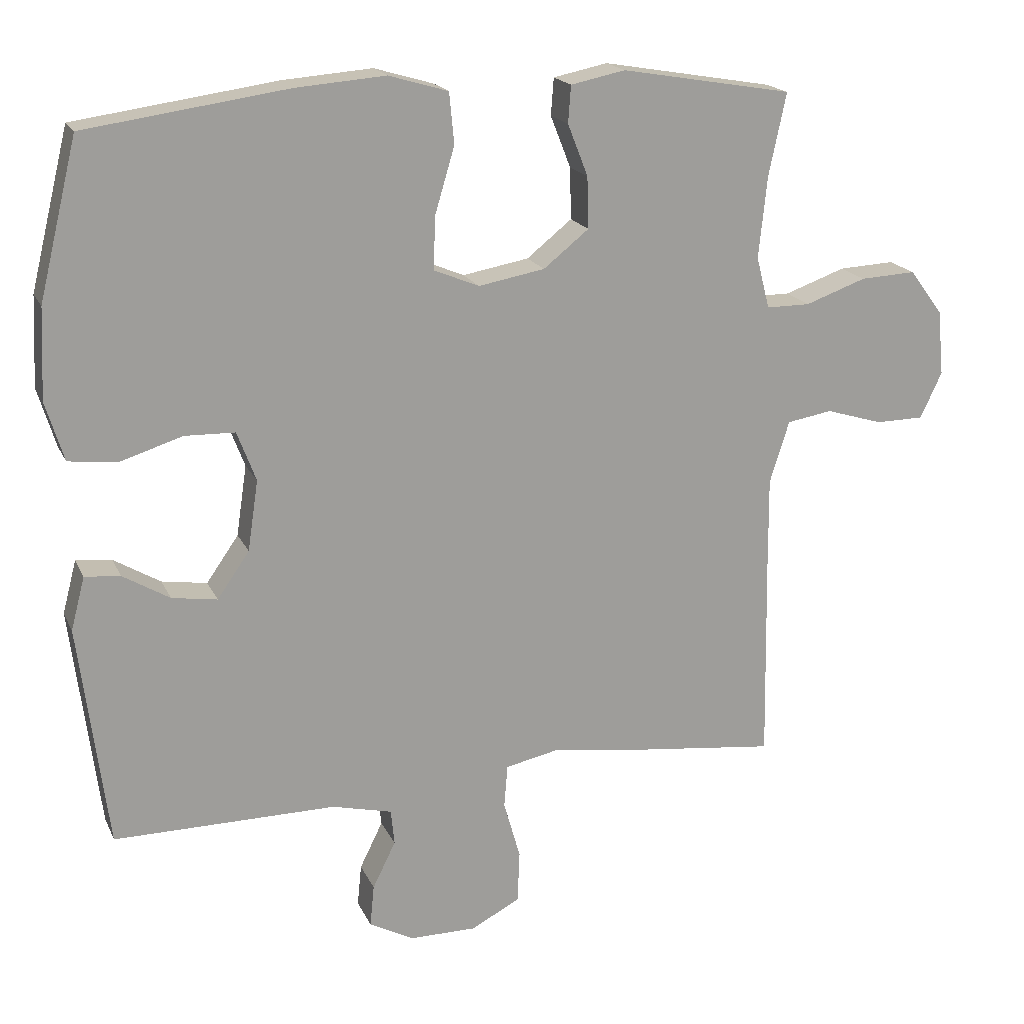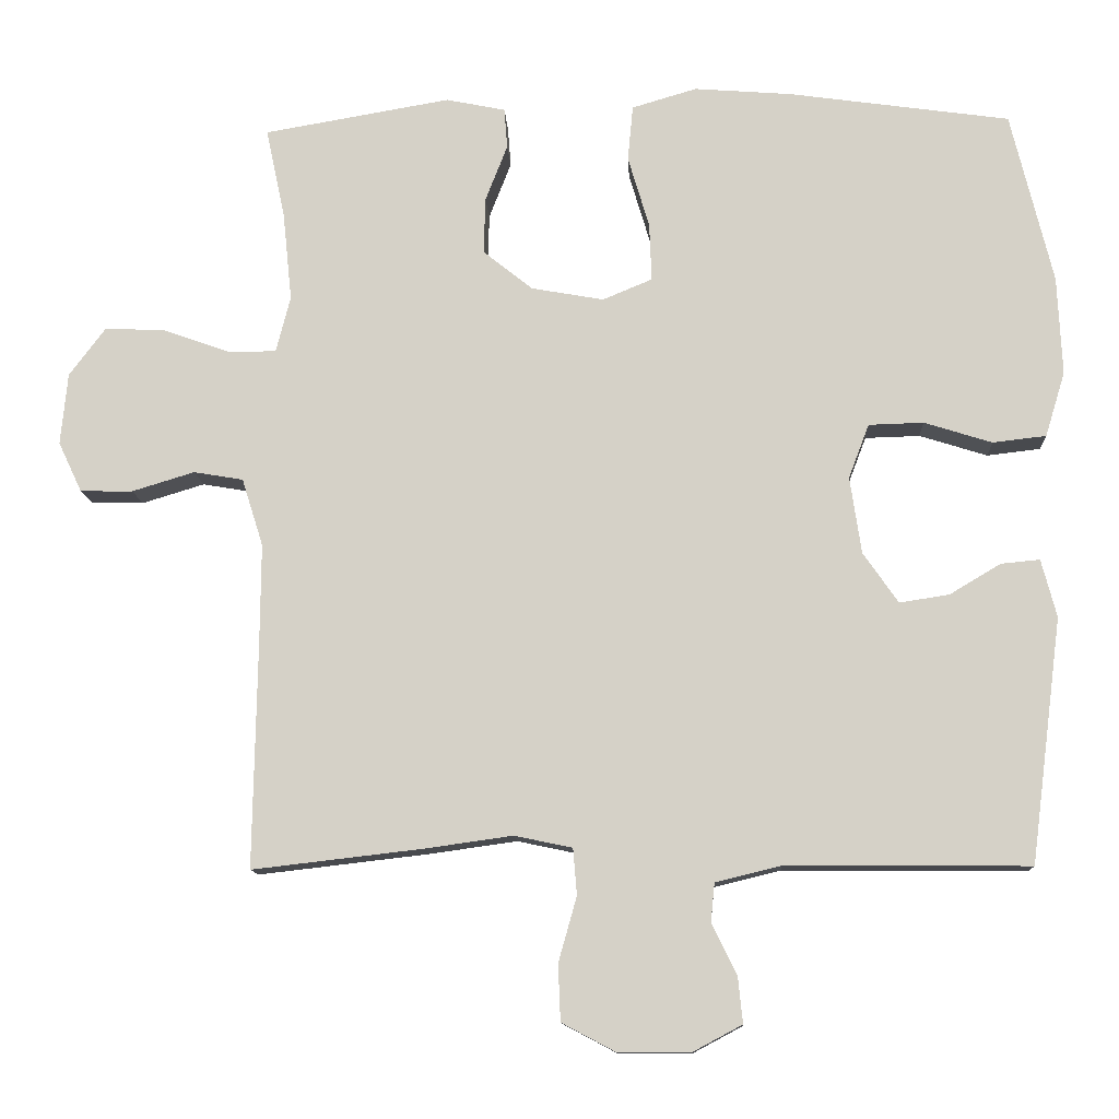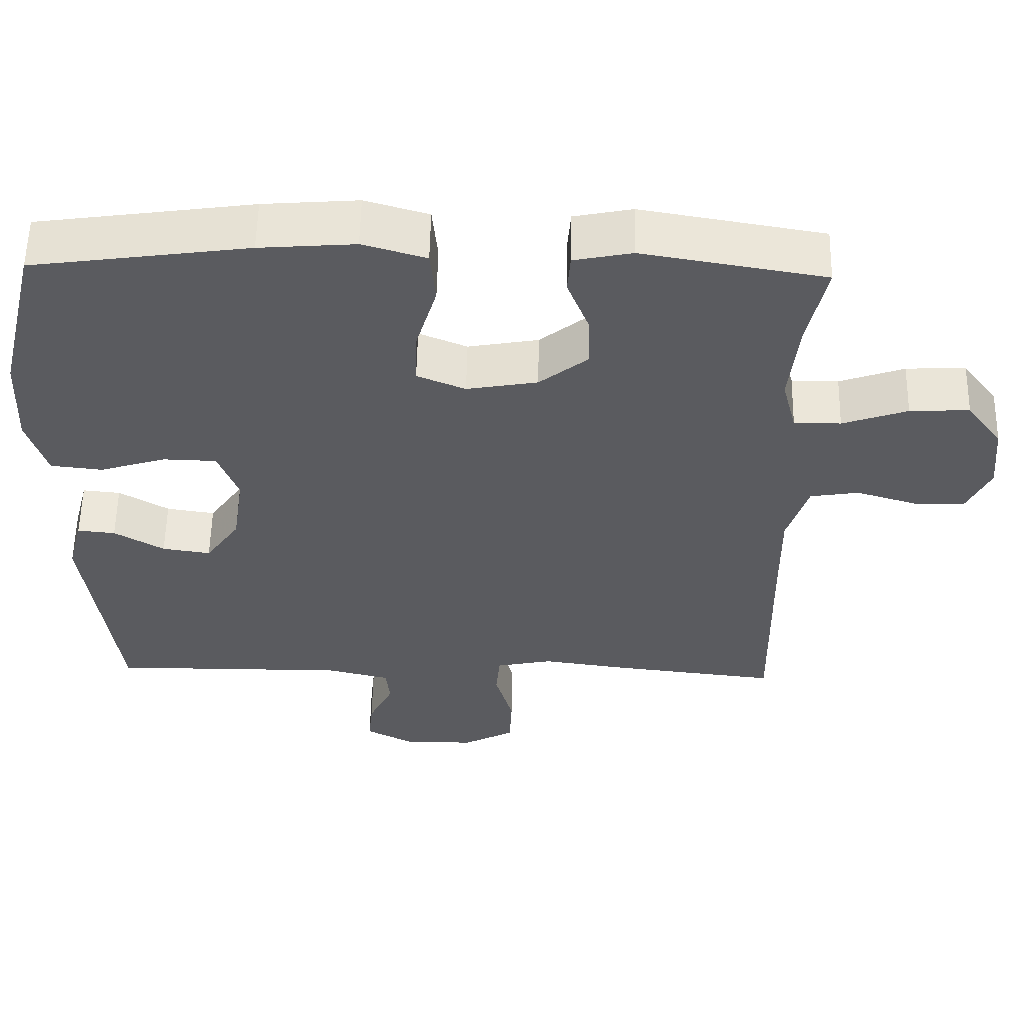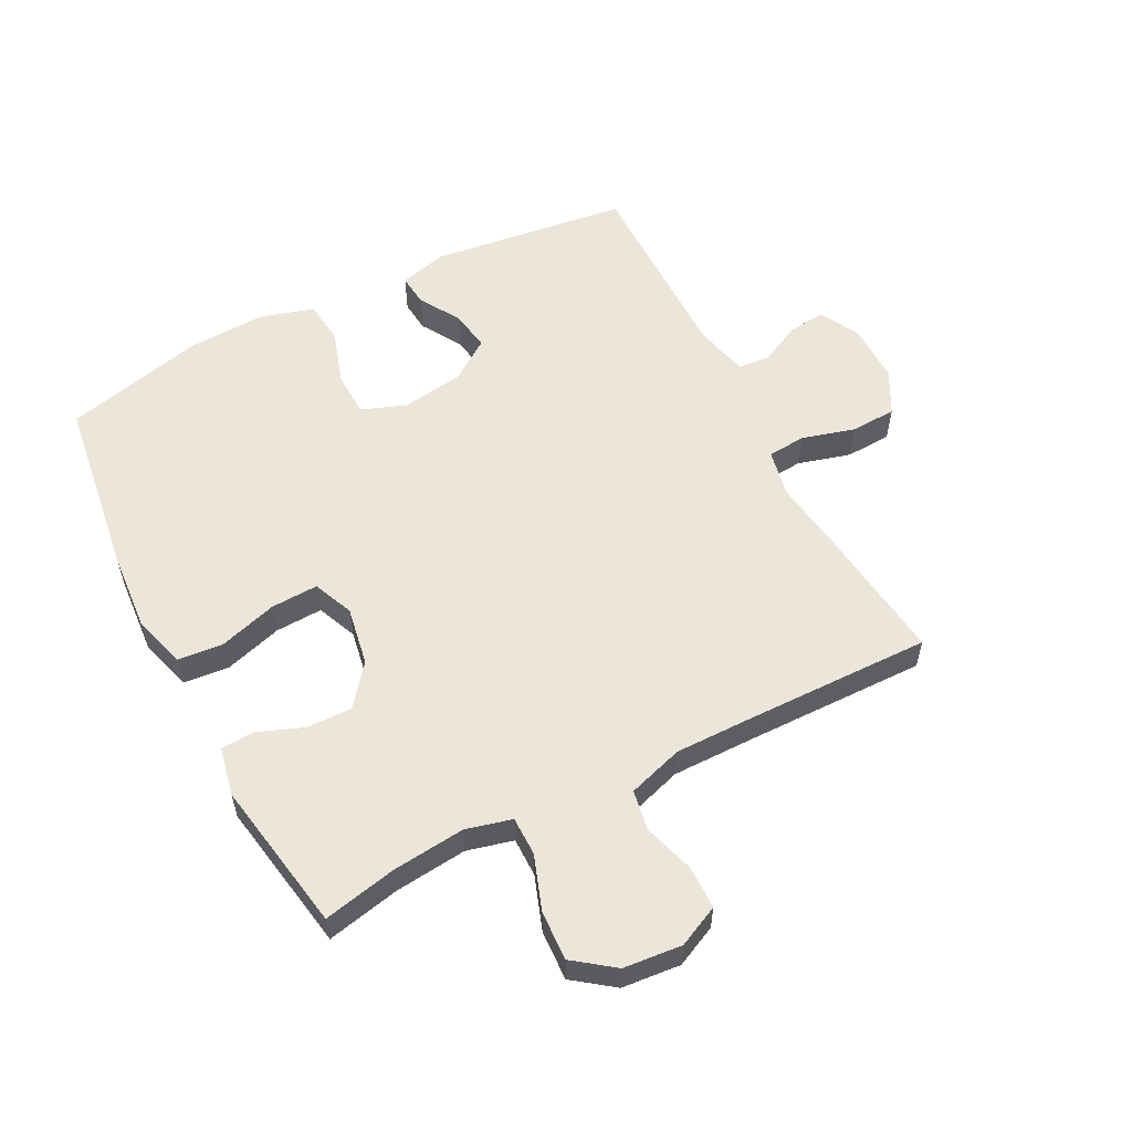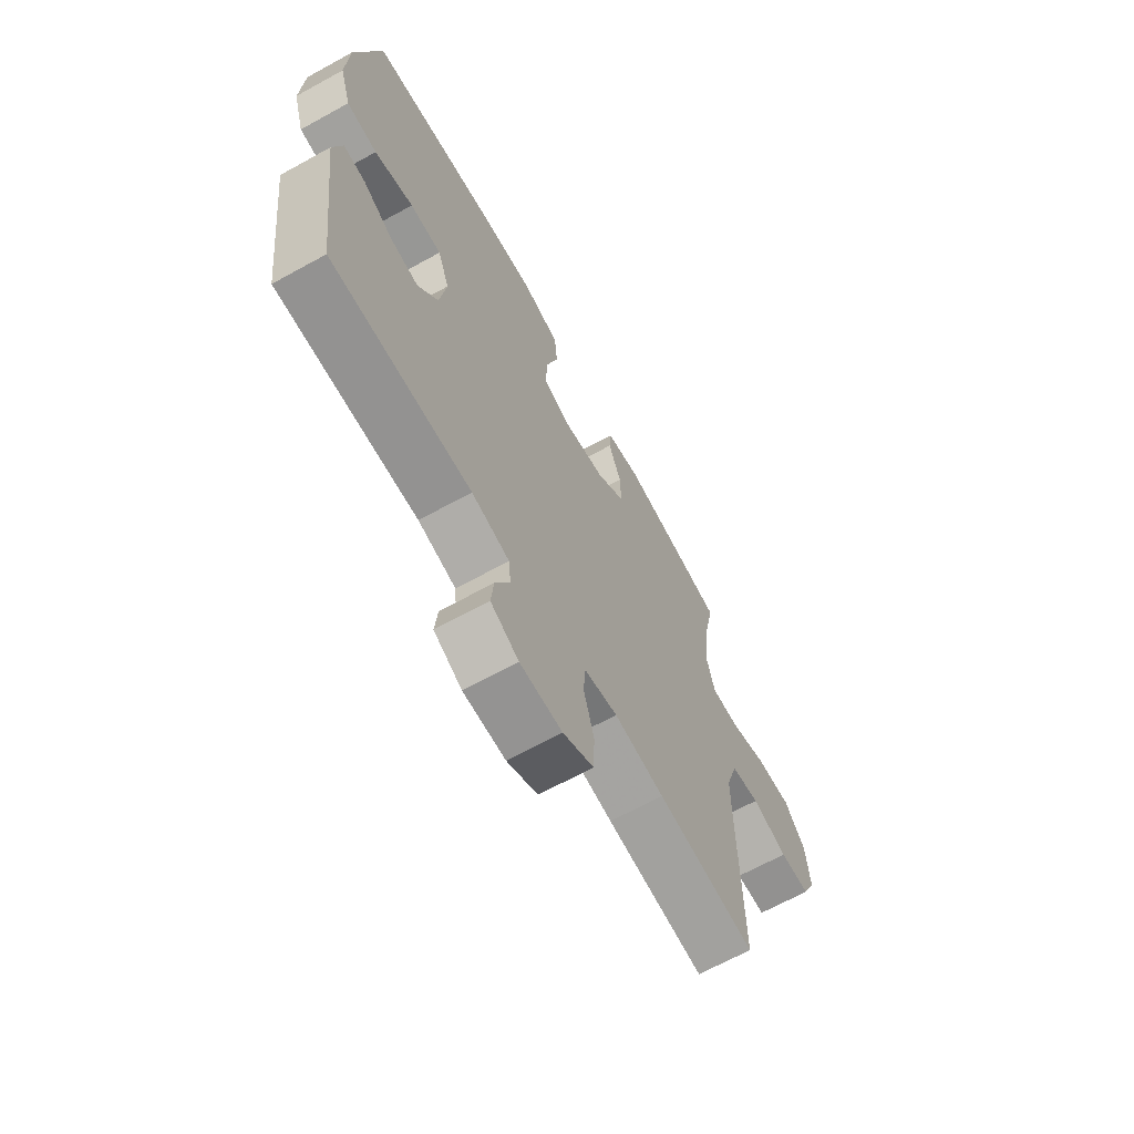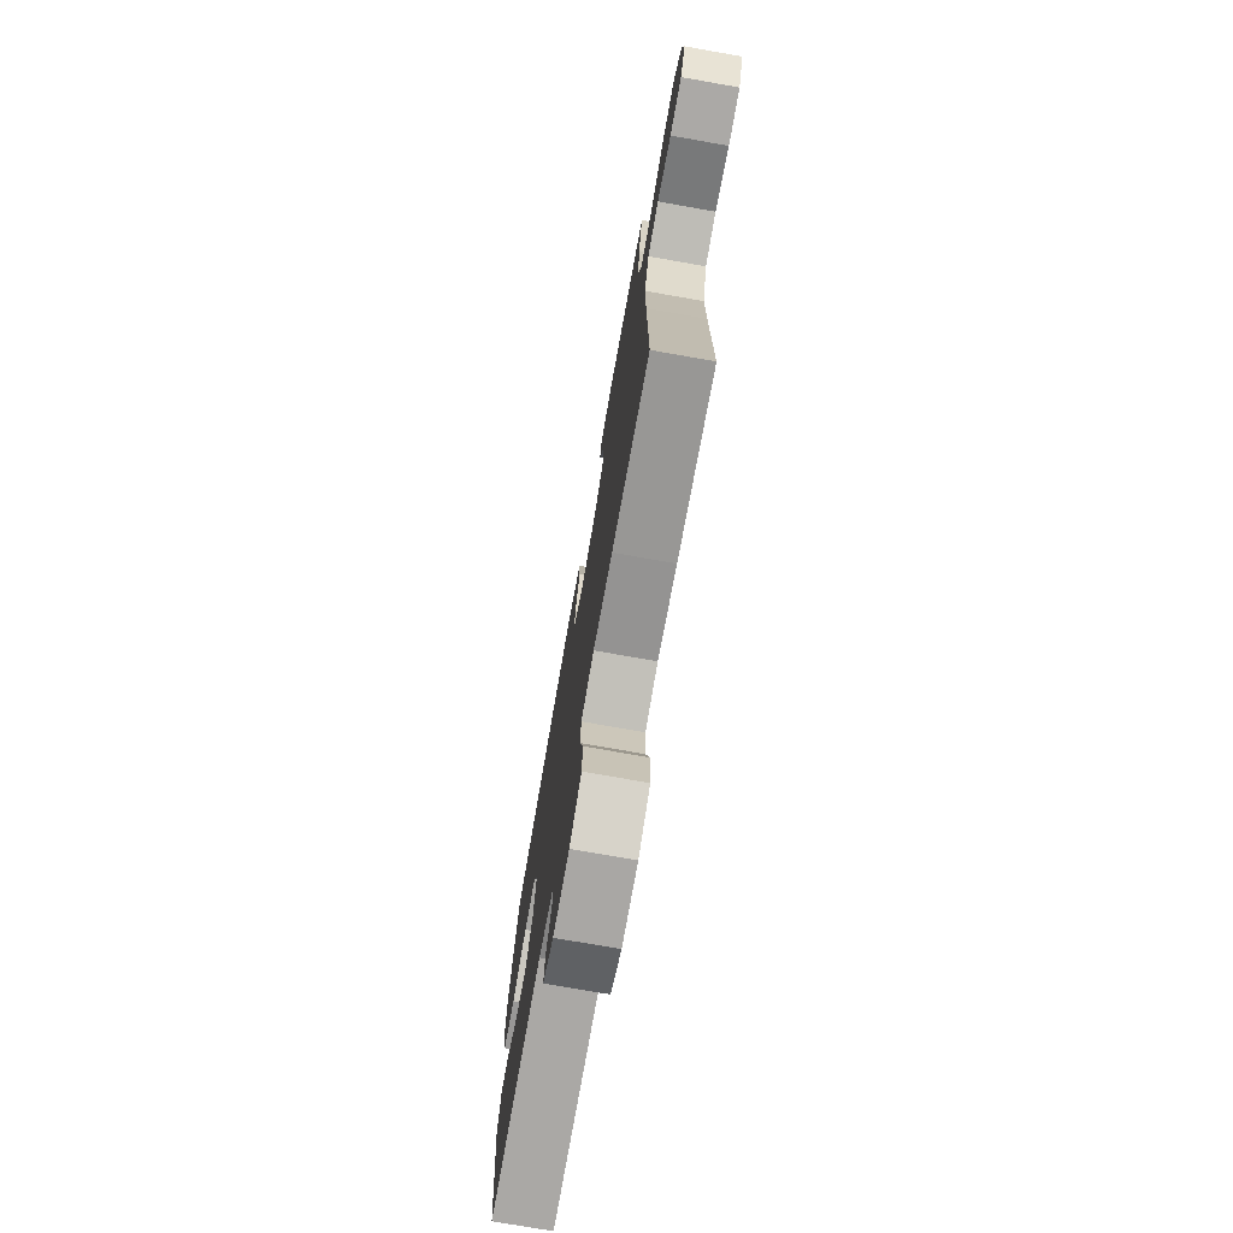
<metadata>
{"format":"obj","ext":"obj","renderer":"f3d","projection":"perspective","resolution":1024,"background":"white","views":[{"elev":18.5,"azim":-18.8,"up":"+Z"},{"elev":-11.8,"azim":-177.1,"up":"+Z"},{"elev":56.6,"azim":1.1,"up":"+Z"},{"elev":56.7,"azim":62.6,"up":"+Y"},{"elev":-66.8,"azim":-61.1,"up":"+Z"},{"elev":-74.8,"azim":80.0,"up":"+Z"}]}
</metadata>
<code>
v -0.5 0.07 0.5
v -0.21 0.07 0.541
v -0.082 0.07 0.551
v 0.003 0.07 0.526
v 0.01 0.07 0.453
v -0.018 0.07 0.359
v -0.021 0.07 0.283
v 0.044 0.07 0.256
v 0.139 0.07 0.273
v 0.204 0.07 0.325
v 0.202 0.07 0.399
v 0.173 0.07 0.473
v 0.177 0.07 0.526
v 0.255 0.07 0.542
v 0.5 0.07 0.5
v 0.475 0.07 0.382
v 0.463 0.07 0.265
v 0.482 0.07 0.191
v 0.545 0.07 0.191
v 0.632 0.07 0.222
v 0.712 0.07 0.226
v 0.76 0.07 0.162
v 0.769 0.07 0.068
v 0.738 0.07 0.002
v 0.669 0.07 0.001
v 0.587 0.07 0.026
v 0.522 0.07 0.015
v 0.494 0.07 -0.074
v 0.495 0.07 -0.205
v 0.5 0.07 -0.5
v 0.275 0.07 -0.474
v 0.161 0.07 -0.458
v 0.085 0.07 -0.474
v 0.08 0.07 -0.535
v 0.104 0.07 -0.62
v 0.101 0.07 -0.694
v 0.031 0.07 -0.731
v -0.065 0.07 -0.731
v -0.129 0.07 -0.697
v -0.123 0.07 -0.637
v -0.09 0.07 -0.57
v -0.095 0.07 -0.519
v -0.181 0.07 -0.498
v -0.5 0.07 -0.5
v -0.541 0.07 -0.18
v -0.521 0.07 -0.104
v -0.47 0.07 -0.109
v -0.403 0.07 -0.149
v -0.338 0.07 -0.159
v -0.292 0.07 -0.093
v -0.277 0.07 0.008
v -0.304 0.07 0.079
v -0.376 0.07 0.081
v -0.465 0.07 0.053
v -0.535 0.07 0.061
v -0.561 0.07 0.146
v -0.555 0.07 0.275
v -0.5 0 0.5
v -0.21 0 0.541
v -0.082 0 0.551
v 0.003 0 0.526
v 0.01 0 0.453
v -0.018 0 0.359
v -0.021 0 0.283
v 0.044 0 0.256
v 0.139 0 0.273
v 0.204 0 0.325
v 0.202 0 0.399
v 0.173 0 0.473
v 0.177 0 0.526
v 0.255 0 0.542
v 0.5 0 0.5
v 0.475 0 0.382
v 0.463 0 0.265
v 0.482 0 0.191
v 0.545 0 0.191
v 0.632 0 0.222
v 0.712 0 0.226
v 0.76 0 0.162
v 0.769 0 0.068
v 0.738 0 0.002
v 0.669 0 0.001
v 0.587 0 0.026
v 0.522 0 0.015
v 0.494 0 -0.074
v 0.495 0 -0.205
v 0.5 0 -0.5
v 0.275 0 -0.474
v 0.161 0 -0.458
v 0.085 0 -0.474
v 0.08 0 -0.535
v 0.104 0 -0.62
v 0.101 0 -0.694
v 0.031 0 -0.731
v -0.065 0 -0.731
v -0.129 0 -0.697
v -0.123 0 -0.637
v -0.09 0 -0.57
v -0.095 0 -0.519
v -0.181 0 -0.498
v -0.5 0 -0.5
v -0.541 0 -0.18
v -0.521 0 -0.104
v -0.47 0 -0.109
v -0.403 0 -0.149
v -0.338 0 -0.159
v -0.292 0 -0.093
v -0.277 0 0.008
v -0.304 0 0.079
v -0.376 0 0.081
v -0.465 0 0.053
v -0.535 0 0.061
v -0.561 0 0.146
v -0.555 0 0.275
f 53 54 55 56
f 52 53 56 57
f 45 46 47 48
f 43 44 45 48
f 42 43 48 49
f 38 39 40 41
f 38 41 42
f 37 38 42
f 34 35 36 37
f 33 34 37 42
f 29 30 31 32
f 28 29 32 33
f 27 28 33 42
f 23 24 25 26
f 23 26 27
f 22 23 27
f 19 20 21 22
f 18 19 22 27
f 17 18 27 42
f 13 14 15 16
f 11 12 13 16
f 10 11 16 17
f 9 10 17 42
f 3 4 5 6
f 3 6 7
f 2 3 7
f 52 57 1 2
f 51 52 2 7
f 50 51 7 8
f 42 49 50
f 8 9 42 50
f 113 112 111 110
f 114 113 110 109
f 105 104 103 102
f 105 102 101 100
f 106 105 100 99
f 98 97 96 95
f 99 98 95
f 99 95 94
f 94 93 92 91
f 99 94 91 90
f 89 88 87 86
f 90 89 86 85
f 99 90 85 84
f 83 82 81 80
f 84 83 80
f 84 80 79
f 79 78 77 76
f 84 79 76 75
f 99 84 75 74
f 73 72 71 70
f 73 70 69 68
f 74 73 68 67
f 99 74 67 66
f 63 62 61 60
f 64 63 60
f 64 60 59
f 59 58 114 109
f 64 59 109 108
f 65 64 108 107
f 107 106 99
f 107 99 66 65
f 1 58 59 2
f 2 59 60 3
f 3 60 61 4
f 4 61 62 5
f 5 62 63 6
f 6 63 64 7
f 7 64 65 8
f 8 65 66 9
f 9 66 67 10
f 10 67 68 11
f 11 68 69 12
f 12 69 70 13
f 13 70 71 14
f 14 71 72 15
f 15 72 73 16
f 16 73 74 17
f 17 74 75 18
f 18 75 76 19
f 19 76 77 20
f 20 77 78 21
f 21 78 79 22
f 22 79 80 23
f 23 80 81 24
f 24 81 82 25
f 25 82 83 26
f 26 83 84 27
f 27 84 85 28
f 28 85 86 29
f 29 86 87 30
f 30 87 88 31
f 31 88 89 32
f 32 89 90 33
f 33 90 91 34
f 34 91 92 35
f 35 92 93 36
f 36 93 94 37
f 37 94 95 38
f 38 95 96 39
f 39 96 97 40
f 40 97 98 41
f 41 98 99 42
f 42 99 100 43
f 43 100 101 44
f 44 101 102 45
f 45 102 103 46
f 46 103 104 47
f 47 104 105 48
f 48 105 106 49
f 49 106 107 50
f 50 107 108 51
f 51 108 109 52
f 52 109 110 53
f 53 110 111 54
f 54 111 112 55
f 55 112 113 56
f 56 113 114 57
f 57 114 58 1

</code>
